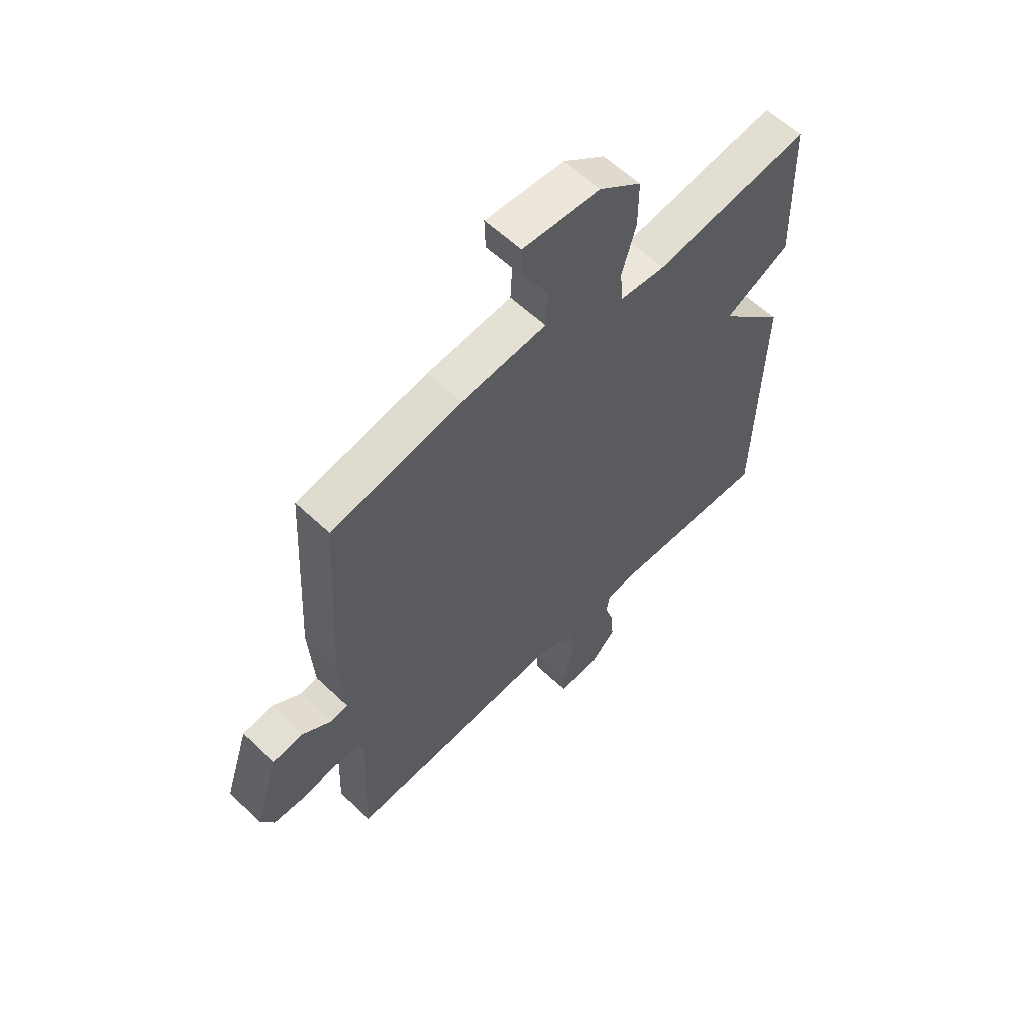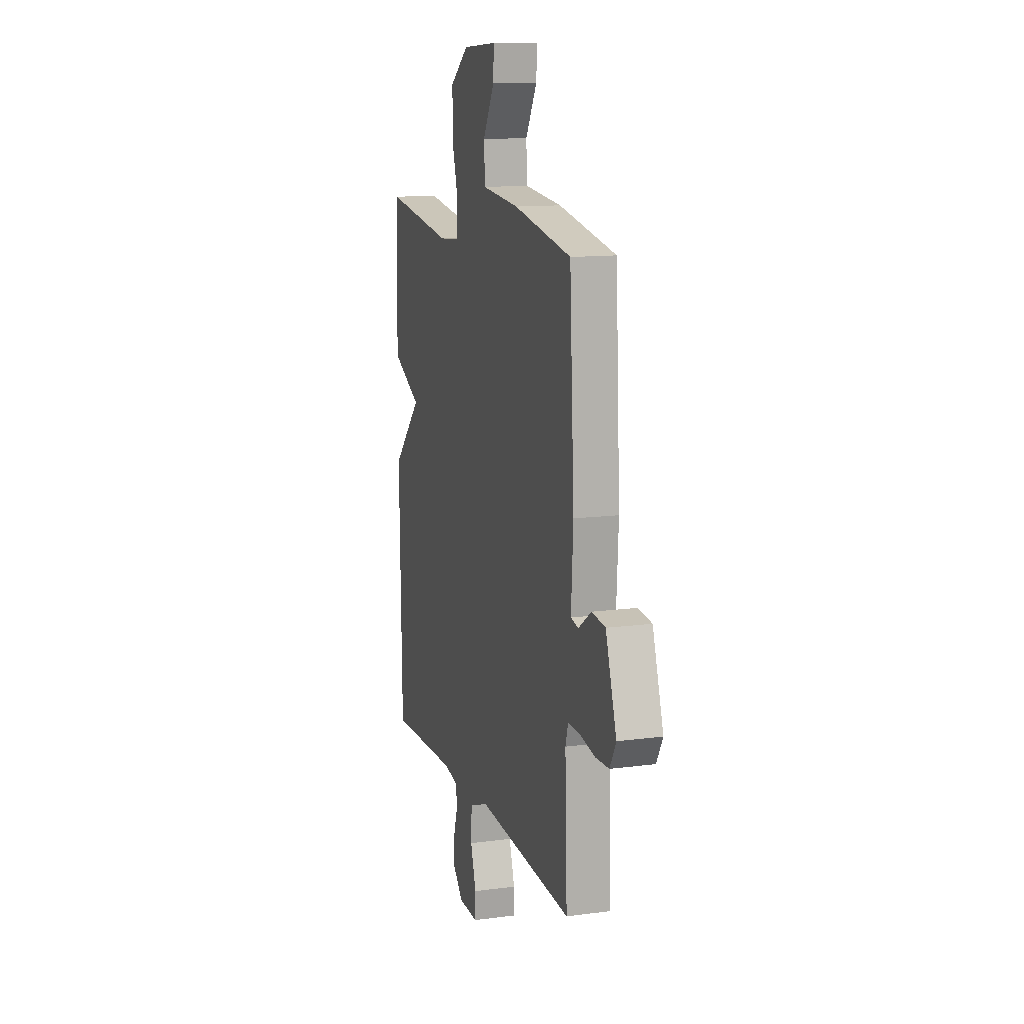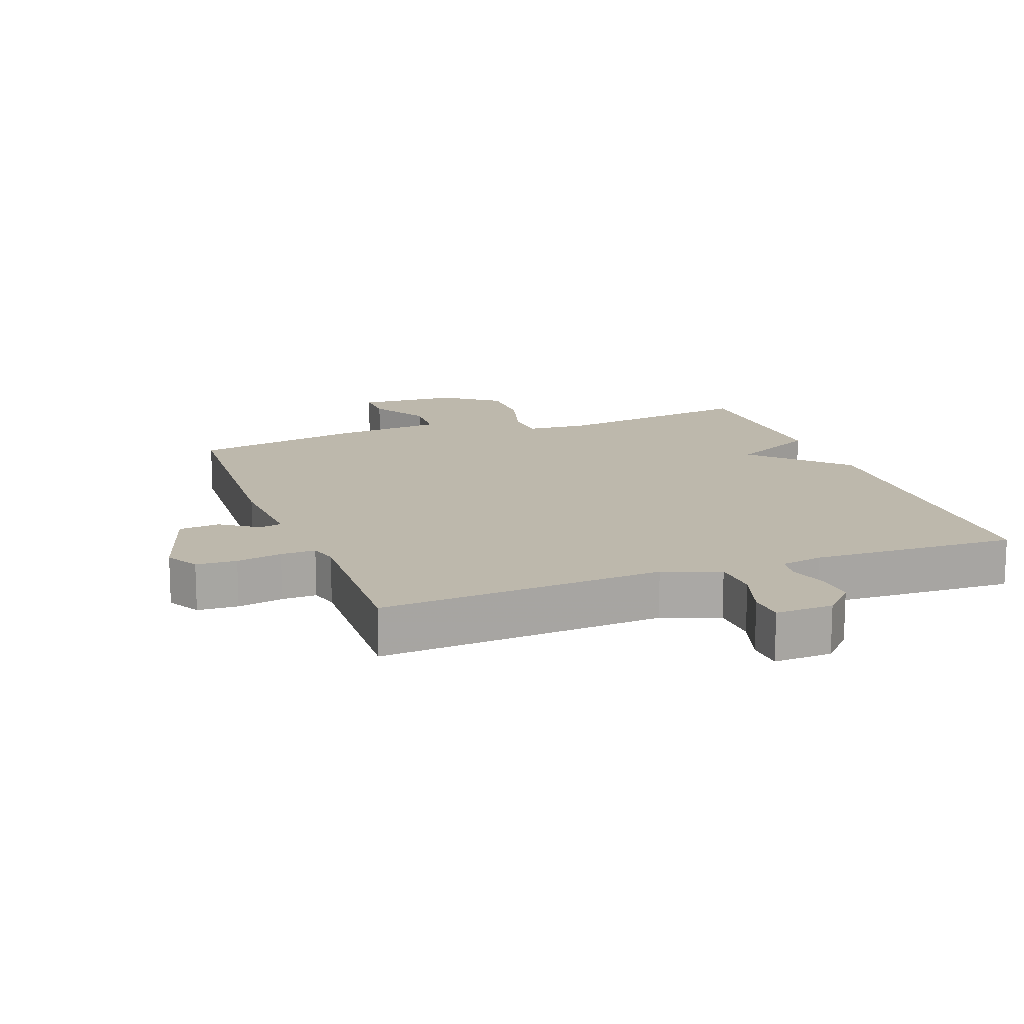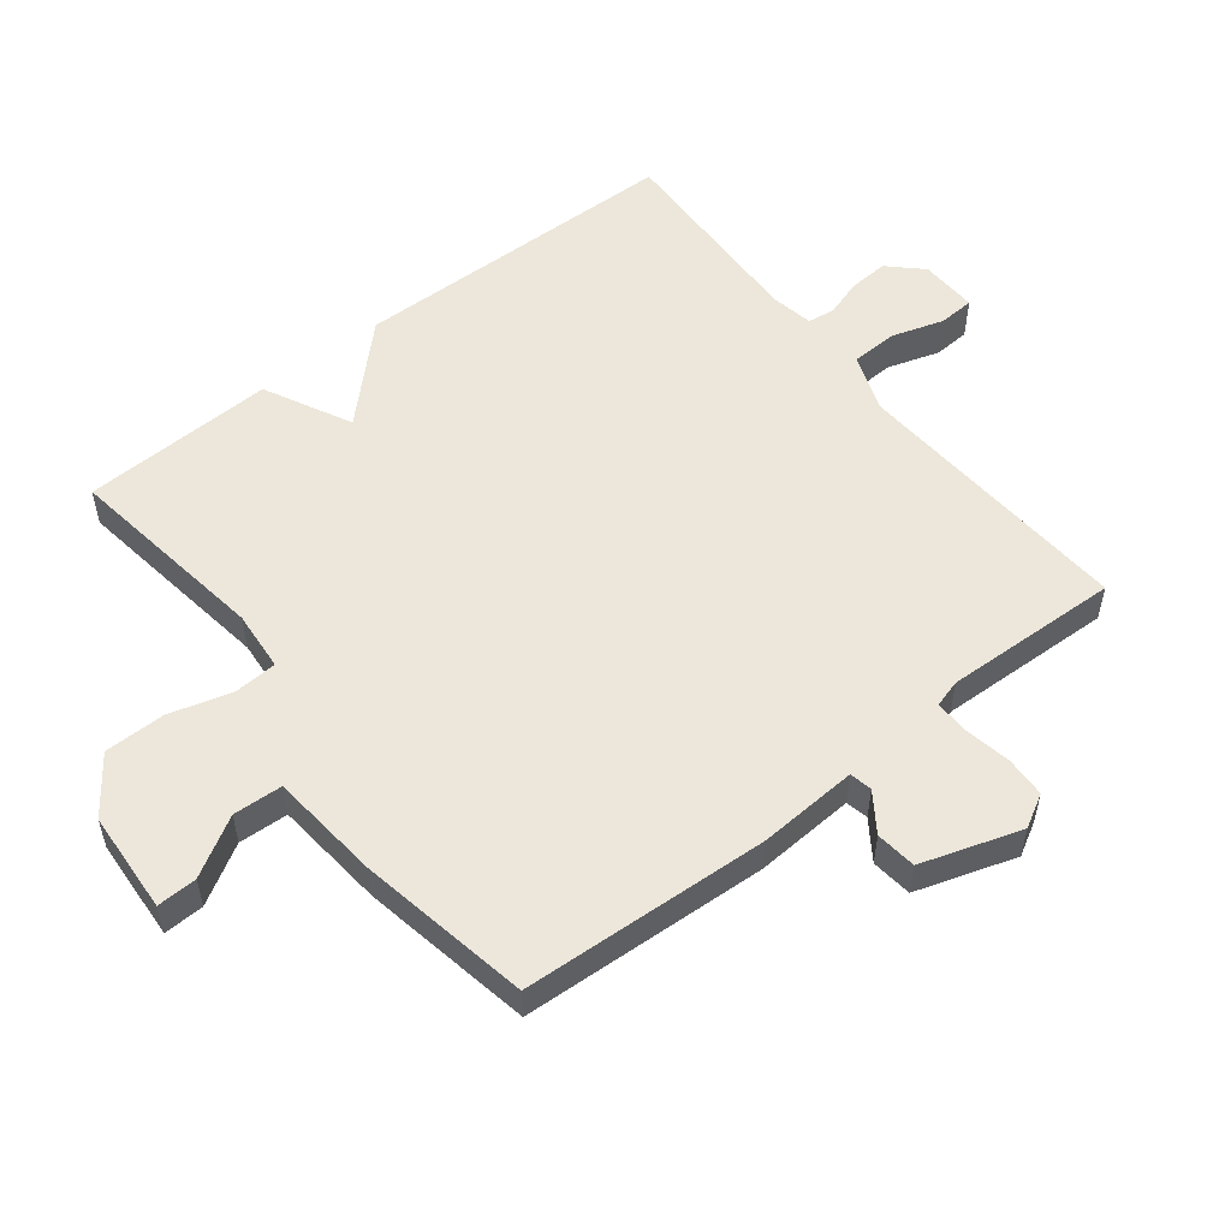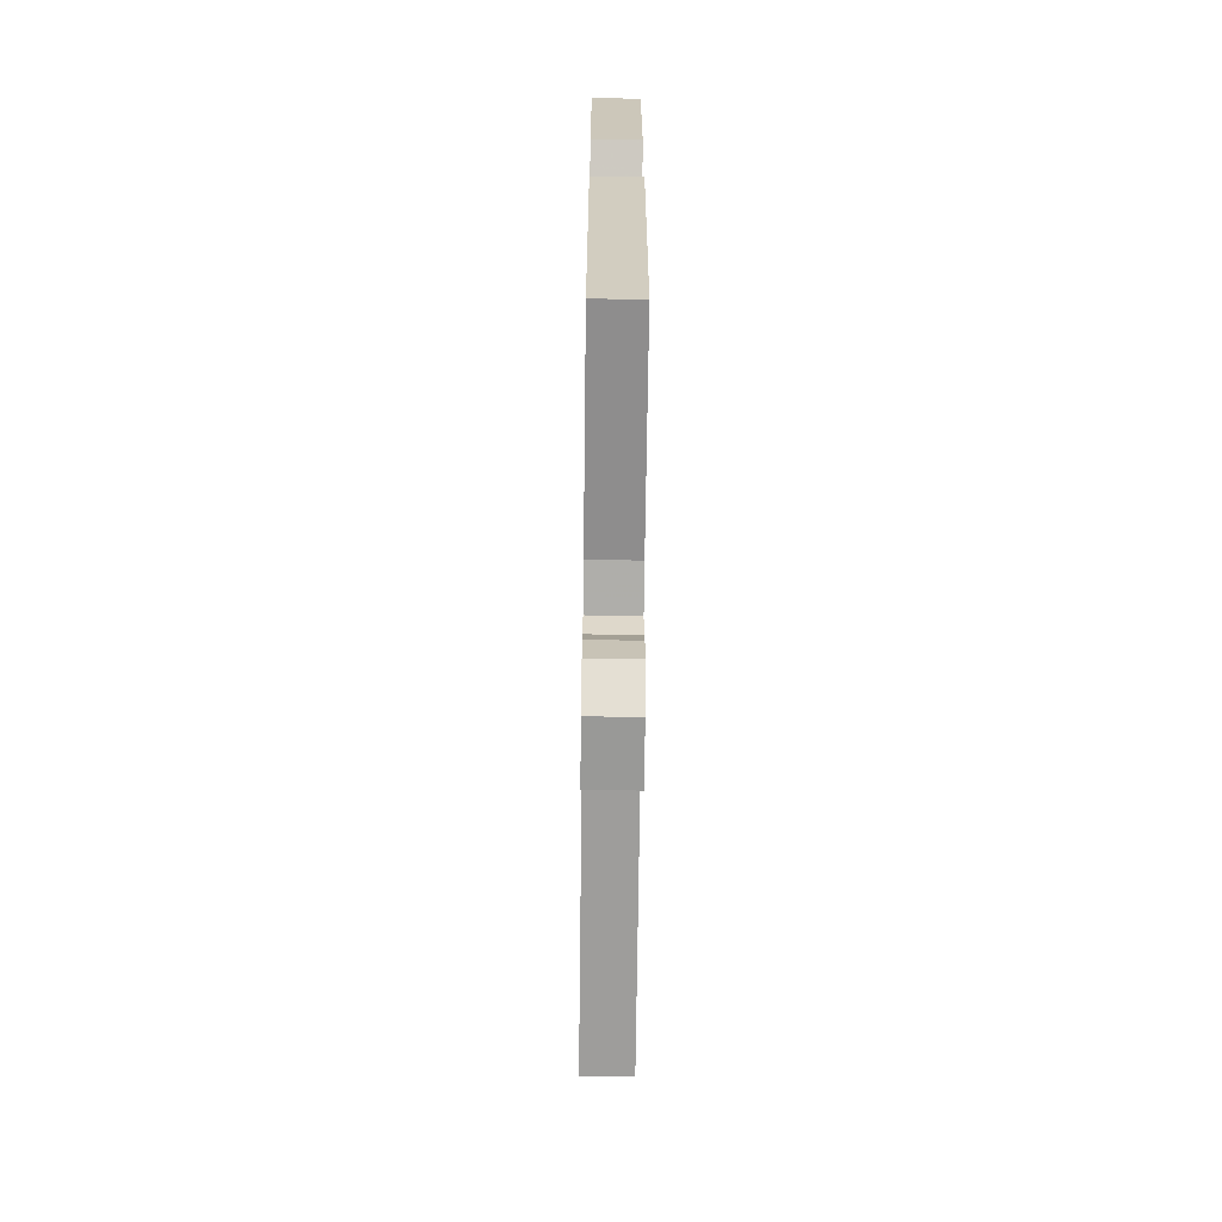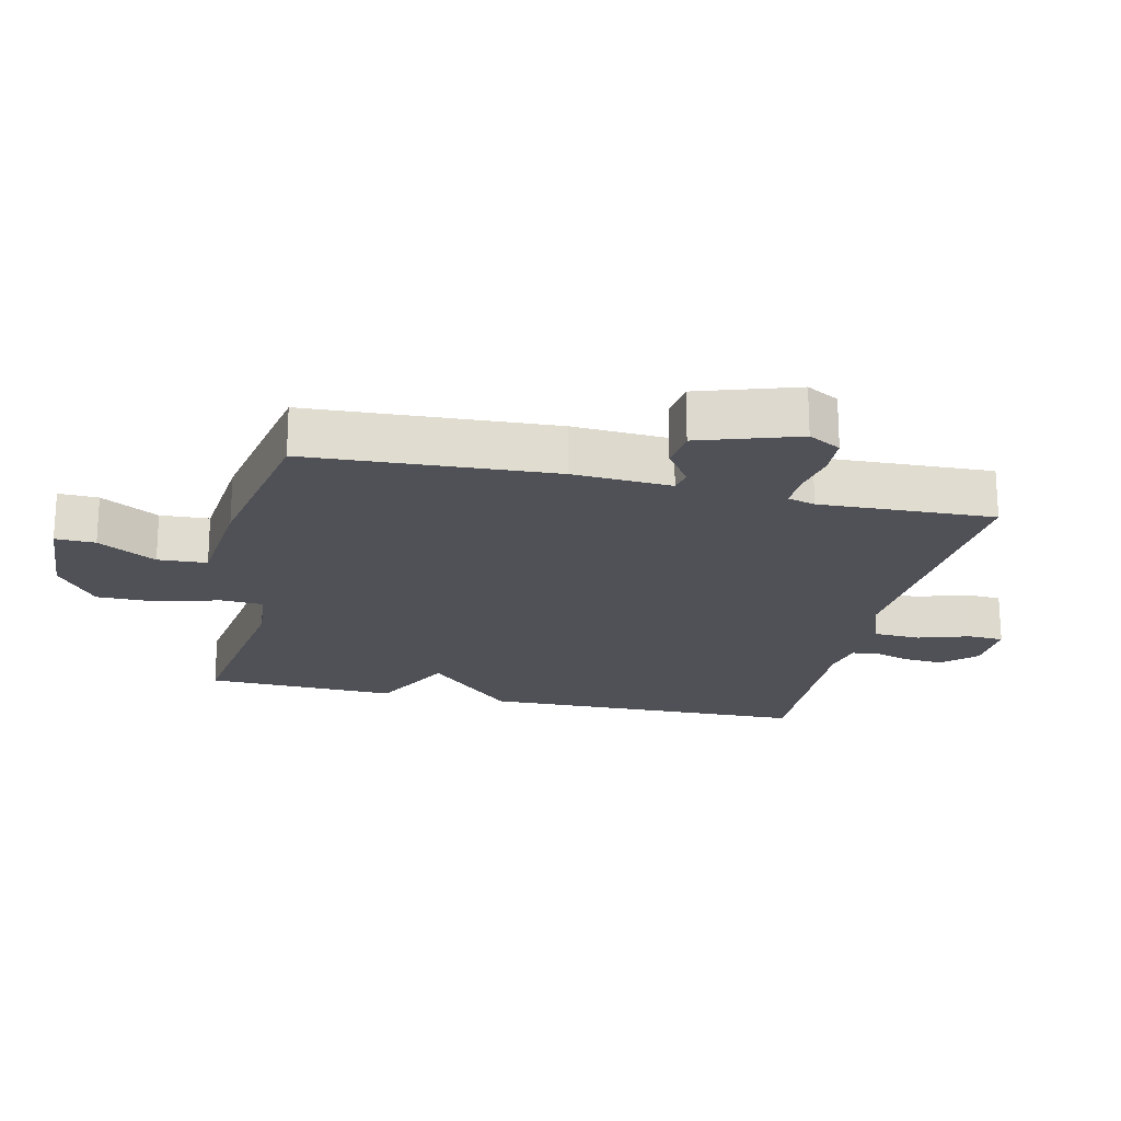
<metadata>
{"format":"obj","ext":"obj","renderer":"f3d","projection":"perspective","resolution":1024,"background":"white","views":[{"elev":59.2,"azim":134.4,"up":"+Z"},{"elev":12.9,"azim":73.0,"up":"+Z"},{"elev":14.9,"azim":159.6,"up":"+Y"},{"elev":54.1,"azim":51.8,"up":"+Y"},{"elev":-66.9,"azim":-90.7,"up":"+Z"},{"elev":-20.4,"azim":77.2,"up":"+Y"}]}
</metadata>
<code>
v -0.5 0.07 -0.5
v -0.51 0.07 0.006
v -0.378 0.07 0.14
v -0.51 0.07 0.206
v -0.5 0.07 0.5
v -0.188 0.07 0.456
v -0.096 0.07 0.464
v -0.092 0.07 0.53
v -0.119 0.07 0.624
v -0.119 0.07 0.717
v -0.035 0.07 0.779
v 0.12 0.07 0.789
v 0.118 0.07 0.728
v 0.066 0.07 0.639
v 0.07 0.07 0.564
v 0.239 0.07 0.548
v 0.5 0.07 0.5
v 0.521 0.07 0.124
v 0.512 0.07 -0.027
v 0.546 0.07 -0.034
v 0.604 0.07 0.006
v 0.666 0.07 -0.001
v 0.715 0.07 -0.152
v 0.687 0.07 -0.202
v 0.625 0.07 -0.205
v 0.555 0.07 -0.192
v 0.502 0.07 -0.191
v 0.49 0.07 -0.233
v 0.5 0.07 -0.5
v 0.065 0.07 -0.473
v -0.022 0.07 -0.505
v -0.025 0.07 -0.576
v 0 0.07 -0.655
v -0.003 0.07 -0.71
v -0.091 0.07 -0.707
v -0.138 0.07 -0.658
v -0.134 0.07 -0.598
v -0.116 0.07 -0.541
v -0.122 0.07 -0.5
v -0.186 0.07 -0.488
v -0.5 0 -0.5
v -0.51 0 0.006
v -0.378 0 0.14
v -0.51 0 0.206
v -0.5 0 0.5
v -0.188 0 0.456
v -0.096 0 0.464
v -0.092 0 0.53
v -0.119 0 0.624
v -0.119 0 0.717
v -0.035 0 0.779
v 0.12 0 0.789
v 0.118 0 0.728
v 0.066 0 0.639
v 0.07 0 0.564
v 0.239 0 0.548
v 0.5 0 0.5
v 0.521 0 0.124
v 0.512 0 -0.027
v 0.546 0 -0.034
v 0.604 0 0.006
v 0.666 0 -0.001
v 0.715 0 -0.152
v 0.687 0 -0.202
v 0.625 0 -0.205
v 0.555 0 -0.192
v 0.502 0 -0.191
v 0.49 0 -0.233
v 0.5 0 -0.5
v 0.065 0 -0.473
v -0.022 0 -0.505
v -0.025 0 -0.576
v 0 0 -0.655
v -0.003 0 -0.71
v -0.091 0 -0.707
v -0.138 0 -0.658
v -0.134 0 -0.598
v -0.116 0 -0.541
v -0.122 0 -0.5
v -0.186 0 -0.488
f 36 37 38
f 35 36 38
f 34 35 38
f 33 34 38
f 32 33 38
f 31 32 38 39
f 30 31 39 40
f 28 29 30
f 1 2 3
f 40 1 3
f 30 40 3
f 28 30 3
f 27 28 3
f 24 25 26
f 23 24 26
f 22 23 26
f 21 22 26
f 20 21 26
f 26 27 3
f 20 26 3
f 19 20 3
f 19 3 4
f 18 19 4
f 17 18 4
f 16 17 4
f 15 16 4
f 12 13 14
f 11 12 14
f 10 11 14
f 9 10 14
f 8 9 14
f 7 8 14 15
f 4 5 6
f 4 6 7
f 4 7 15
f 78 77 76
f 78 76 75
f 78 75 74
f 78 74 73
f 78 73 72
f 79 78 72 71
f 80 79 71 70
f 70 69 68
f 43 42 41
f 43 41 80
f 43 80 70
f 43 70 68
f 43 68 67
f 66 65 64
f 66 64 63
f 66 63 62
f 66 62 61
f 66 61 60
f 43 67 66
f 43 66 60
f 43 60 59
f 44 43 59
f 44 59 58
f 44 58 57
f 44 57 56
f 44 56 55
f 54 53 52
f 54 52 51
f 54 51 50
f 54 50 49
f 54 49 48
f 55 54 48 47
f 46 45 44
f 47 46 44
f 55 47 44
f 1 41 42 2
f 2 42 43 3
f 3 43 44 4
f 4 44 45 5
f 5 45 46 6
f 6 46 47 7
f 7 47 48 8
f 8 48 49 9
f 9 49 50 10
f 10 50 51 11
f 11 51 52 12
f 12 52 53 13
f 13 53 54 14
f 14 54 55 15
f 15 55 56 16
f 16 56 57 17
f 17 57 58 18
f 18 58 59 19
f 19 59 60 20
f 20 60 61 21
f 21 61 62 22
f 22 62 63 23
f 23 63 64 24
f 24 64 65 25
f 25 65 66 26
f 26 66 67 27
f 27 67 68 28
f 28 68 69 29
f 29 69 70 30
f 30 70 71 31
f 31 71 72 32
f 32 72 73 33
f 33 73 74 34
f 34 74 75 35
f 35 75 76 36
f 36 76 77 37
f 37 77 78 38
f 38 78 79 39
f 39 79 80 40
f 40 80 41 1

</code>
